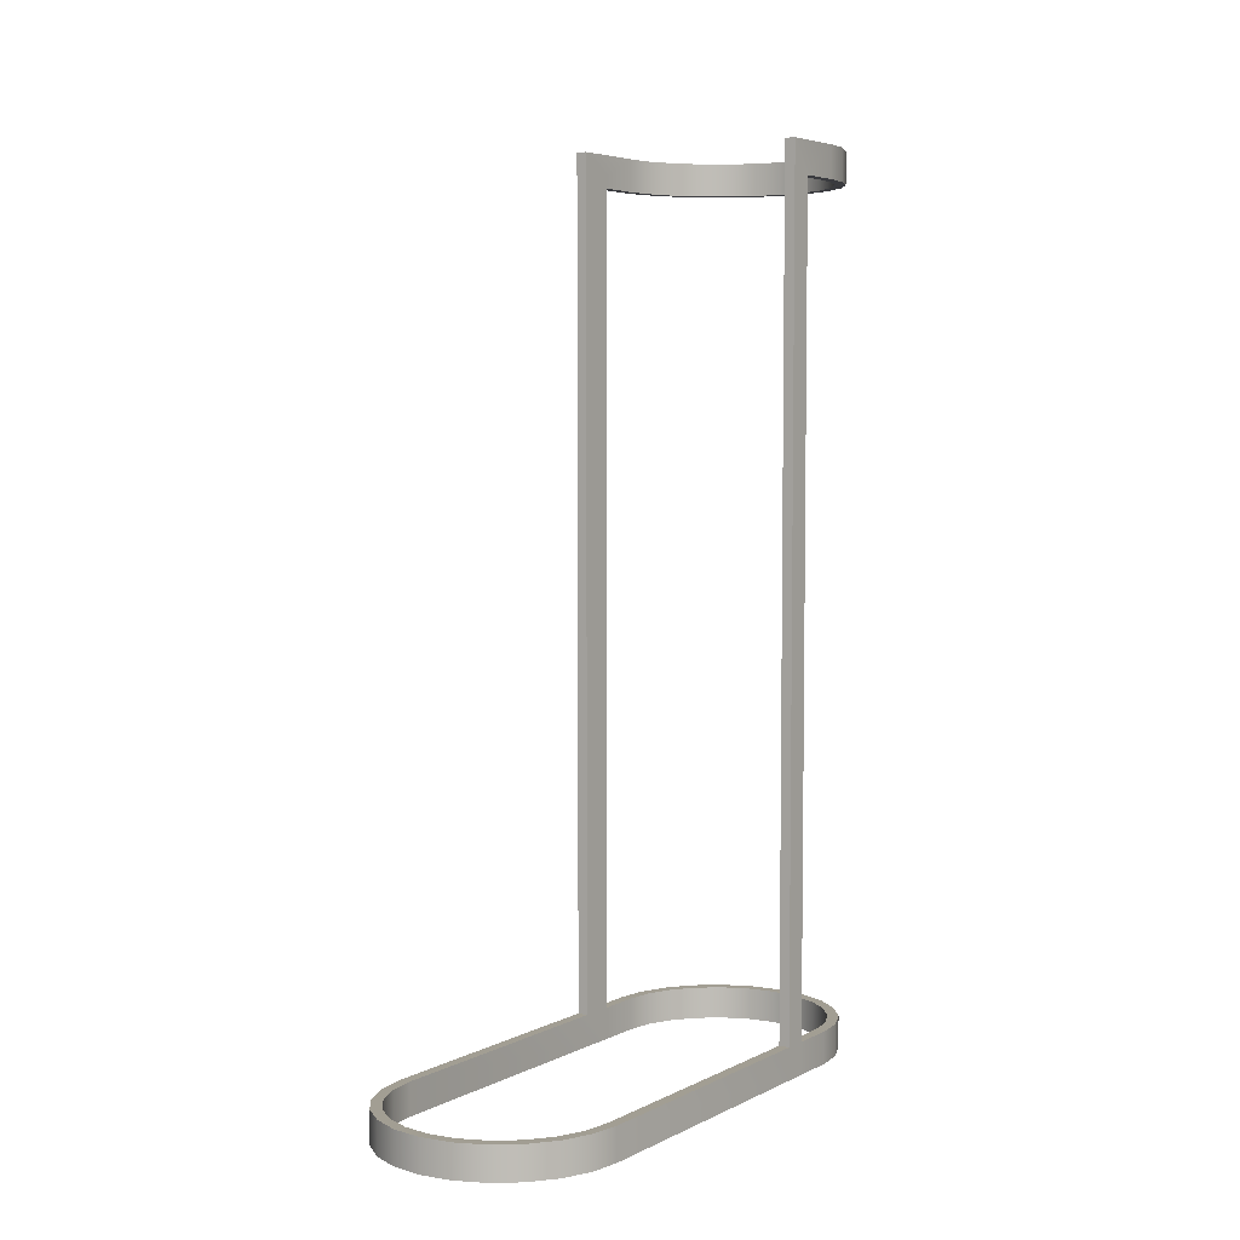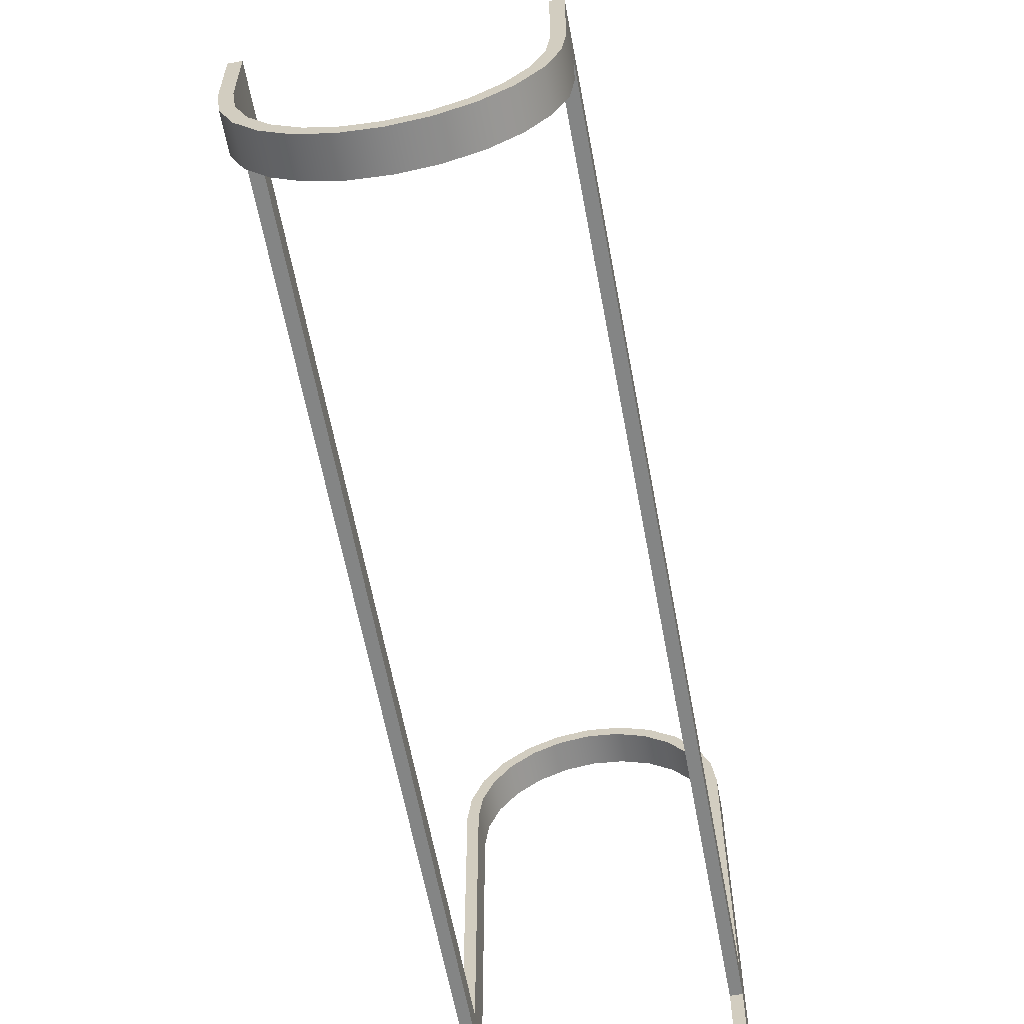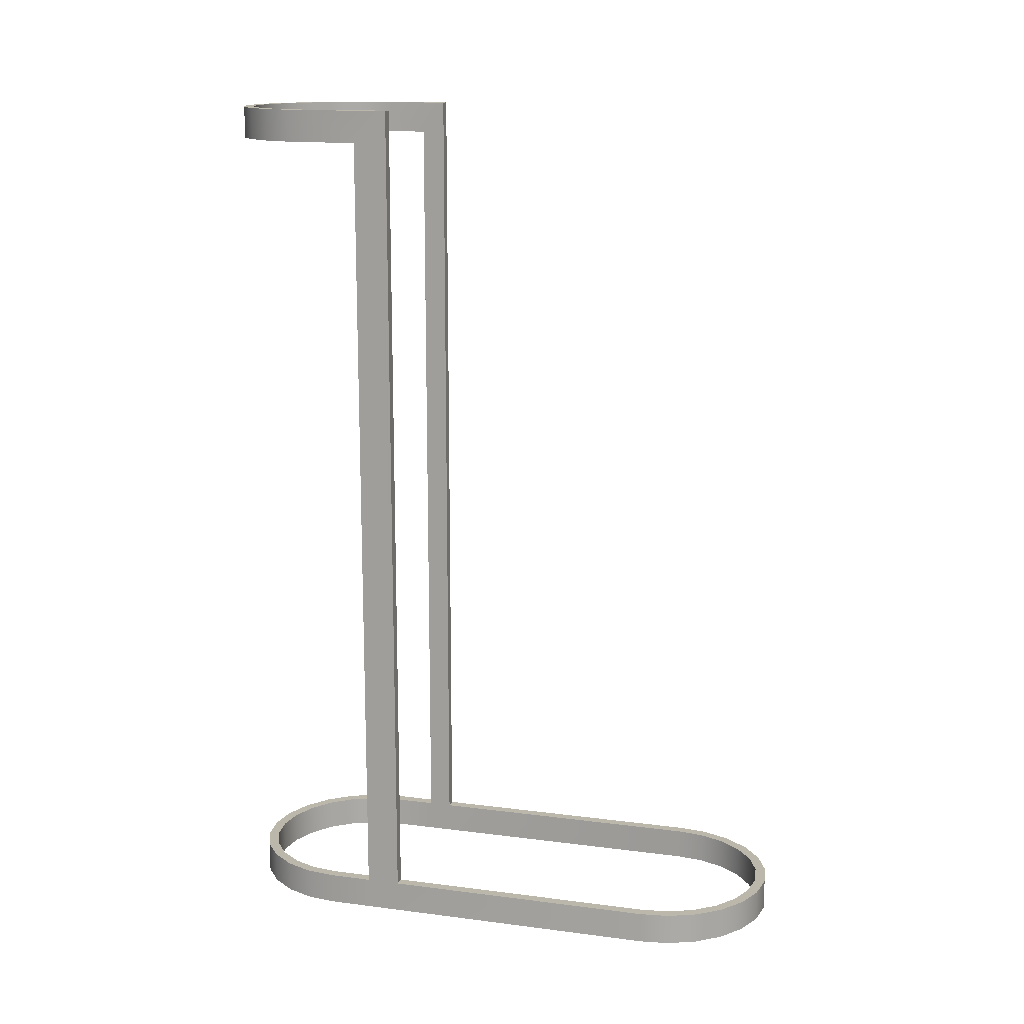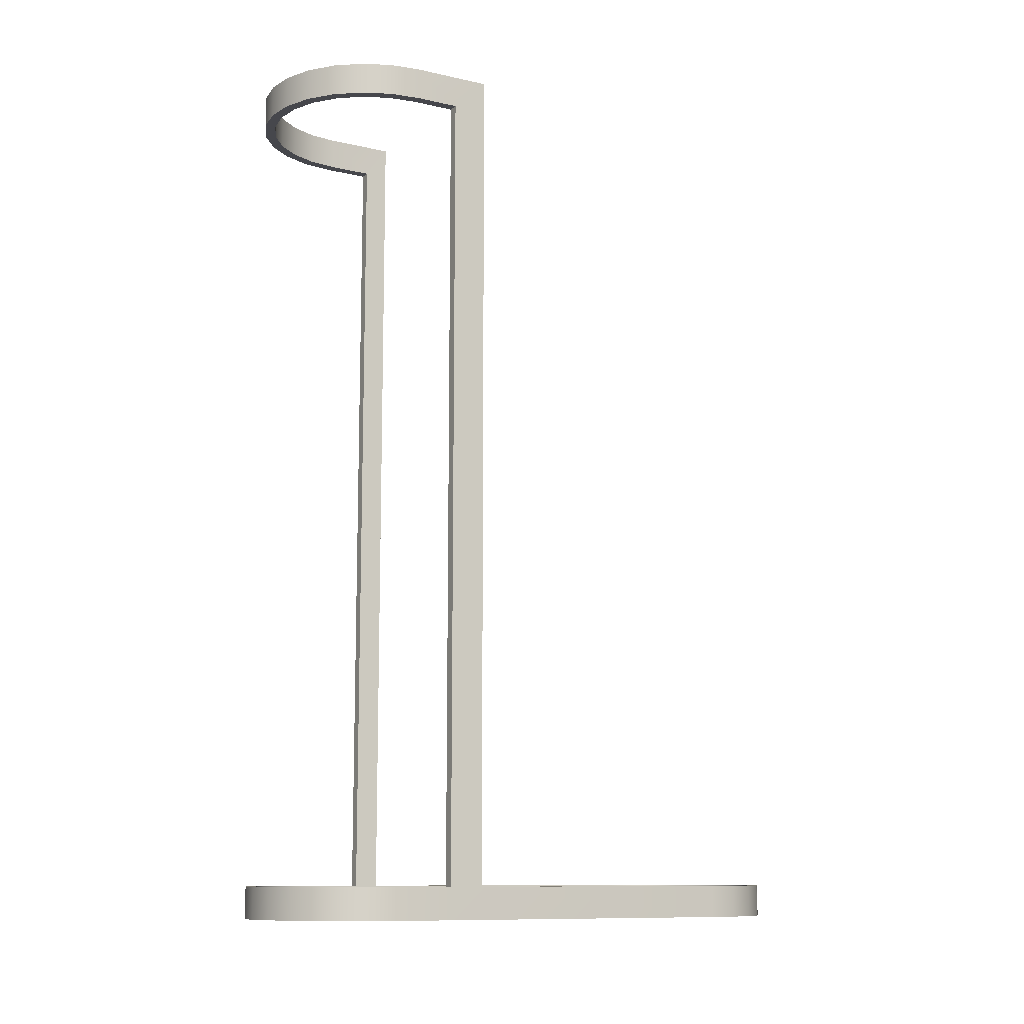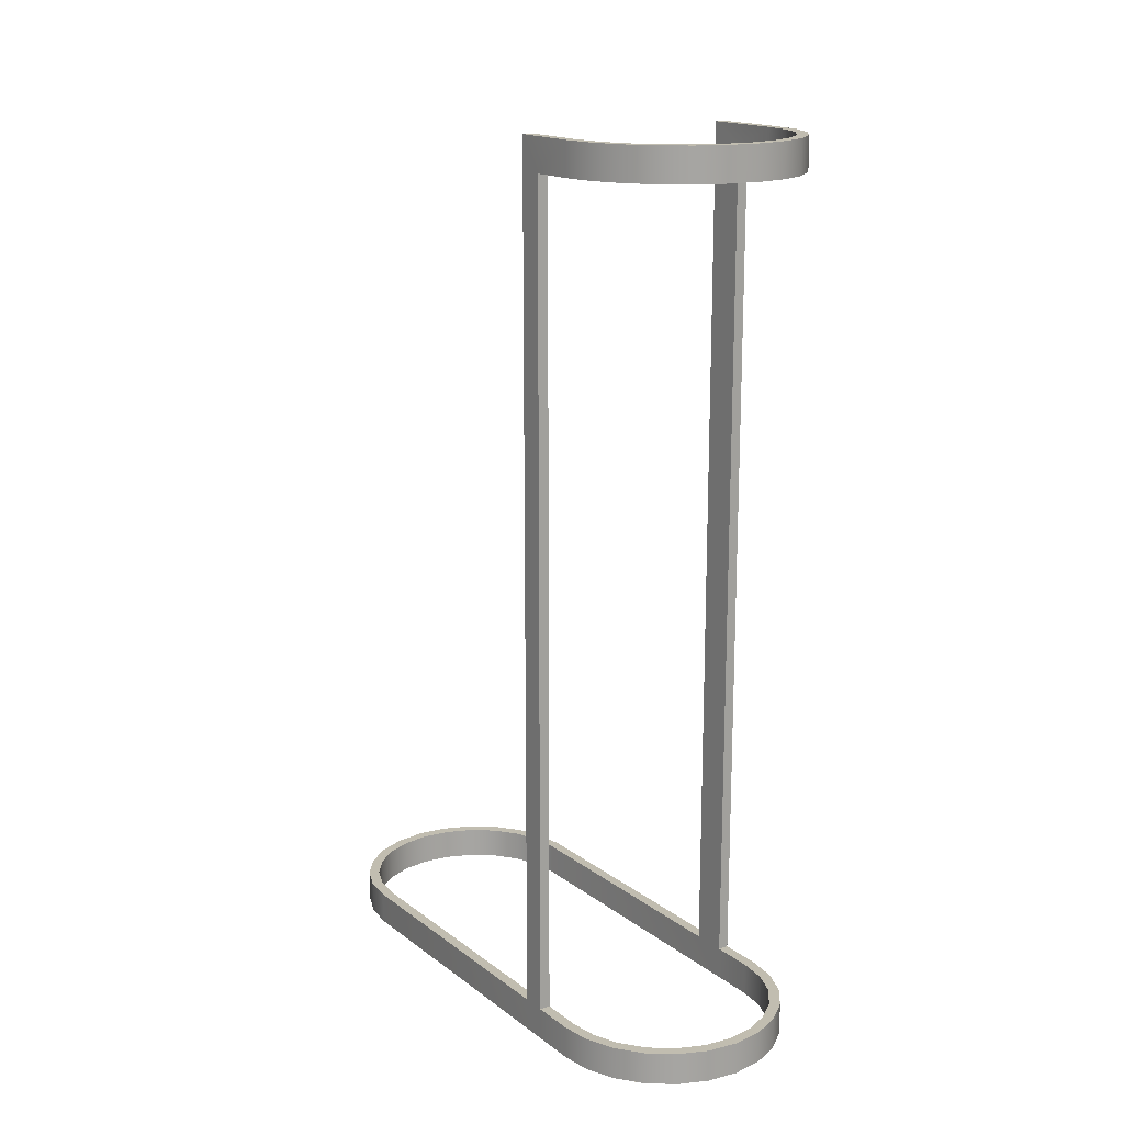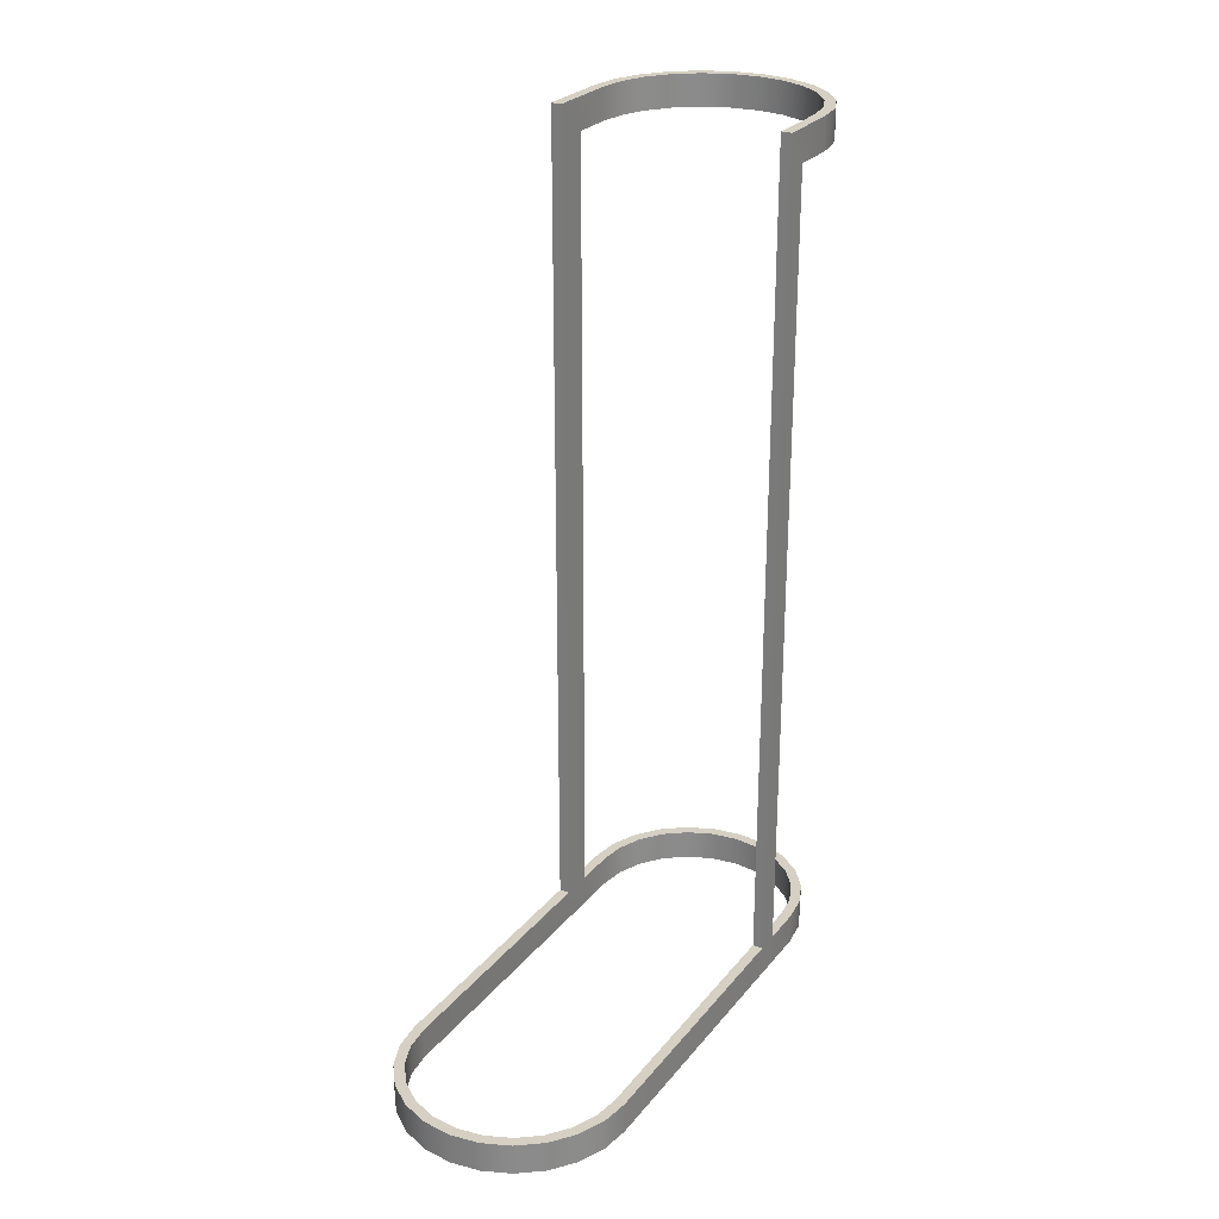
<metadata>
{"format":"obj","ext":"obj","renderer":"f3d","projection":"perspective","resolution":1024,"background":"white","views":[{"elev":5.1,"azim":34.2,"up":"+Y"},{"elev":-61.6,"azim":-169.5,"up":"+Z"},{"elev":14.4,"azim":-74.2,"up":"+Y"},{"elev":-10.9,"azim":-119.0,"up":"+Y"},{"elev":16.7,"azim":145.5,"up":"+Y"},{"elev":26.4,"azim":29.8,"up":"+Y"}]}
</metadata>
<code>
g Mesh1 Group1 Model
v -0.973 10.25 -2.973
v -1.192 9.875 -2.688
v -1.192 10.25 -2.688
f 1 2 3
v -0.973 9.875 -2.973
f 2 1 4
v -0.688 9.875 -3.192
f 1 5 4
v -0.688 10.25 -3.192
f 5 1 6
v -0.8839 10.25 -2.884
f 1 7 6
v -1.083 10.25 -2.625
f 1 8 7
f 3 8 1
v -1.207 10.25 -2.324
f 3 9 8
v -1.25 10.25 -2
f 3 10 9
v -1.329 10.25 -2.356
f 11 10 3
v -1.25 10.25 -1.1
f 11 12 10
v -1.375 10.25 -2.008
f 13 12 11
v -1.375 10.25 -1.1
f 12 13 14
v -1.375 9.875 -1.501
f 15 14 13
v -1.375 0.375 -1.1
f 14 15 16
v -1.375 0 -1.5
f 16 15 17
v -1.375 0 -1.501
f 15 18 17
v -1.375 0.375 -1.501
f 18 15 19
v -1.25 0.375 -1.501
f 15 20 19
v -1.25 9.875 -1.501
f 20 15 21
v -1.329 9.875 -2.356
f 15 22 21
v -1.375 9.875 -2.008
f 22 15 23
f 15 13 23
f 11 23 13
f 23 11 22
f 3 22 11
f 22 3 2
v -1.25 9.875 -2
f 2 24 22
v -1.207 9.875 -2.324
f 24 2 25
v -1.083 9.875 -2.625
f 25 2 26
f 26 2 4
v -0.8839 9.875 -2.884
f 26 4 27
f 27 4 5
v -0.625 9.875 -3.083
f 27 5 28
v -0.3562 9.875 -3.329
f 28 5 29
f 6 29 5
v -0.3562 10.25 -3.329
f 29 6 30
v -0.625 10.25 -3.083
f 6 31 30
f 6 7 31
f 27 31 7
f 31 27 28
v -0.3235 10.25 -3.207
f 28 32 31
v -0.3235 9.875 -3.207
f 32 28 33
f 28 29 33
v 4.441e-16 9.875 -3.376
f 33 29 34
f 30 34 29
v 4.441e-16 10.25 -3.376
f 34 30 35
f 30 32 35
f 30 31 32
v 4.441e-16 10.25 -3.25
f 35 32 36
f 33 36 32
v 4.441e-16 9.875 -3.25
f 36 33 37
f 33 34 37
v 0.3562 9.875 -3.329
f 37 34 38
f 35 38 34
v 0.3562 10.25 -3.329
f 38 35 39
v 0.3235 10.25 -3.207
f 35 40 39
f 35 36 40
f 37 40 36
v 0.3235 9.875 -3.207
f 40 37 41
f 37 38 41
v 0.625 9.875 -3.083
f 41 38 42
v 0.688 9.875 -3.192
f 42 38 43
f 39 43 38
v 0.688 10.25 -3.192
f 43 39 44
v 0.625 10.25 -3.083
f 39 45 44
f 39 40 45
f 41 45 40
f 45 41 42
v 0.8839 10.25 -2.884
f 42 46 45
v 0.8839 9.875 -2.884
f 46 42 47
f 42 43 47
v 0.973 9.875 -2.973
f 47 43 48
f 44 48 43
v 0.973 10.25 -2.973
f 48 44 49
f 44 46 49
f 44 45 46
v 1.083 10.25 -2.625
f 49 46 50
v 1.083 9.875 -2.625
f 46 51 50
f 51 46 47
f 47 48 51
v 1.192 9.875 -2.688
f 51 48 52
v 1.192 10.25 -2.688
f 48 53 52
f 53 48 49
f 49 50 53
v 1.207 10.25 -2.324
f 53 50 54
v 1.207 9.875 -2.324
f 50 55 54
f 55 50 51
f 51 52 55
v 1.329 9.875 -2.356
f 55 52 56
v 1.329 10.25 -2.356
f 52 57 56
f 57 52 53
f 53 54 57
v 1.25 10.25 -2
f 57 54 58
v 1.25 9.875 -2
f 54 59 58
f 59 54 55
f 55 56 59
v 1.25 9.875 -1.501
f 59 56 60
v 1.375 9.875 -1.501
f 60 56 61
v 1.375 9.875 -2.008
f 61 56 62
v 1.375 10.25 -2.008
f 56 63 62
f 63 56 57
v 1.375 10.25 -1.225
f 57 64 63
f 58 64 57
v 1.25 10.25 -1.225
f 64 58 65
f 60 65 58
v 1.25 0.375 -1.225
f 65 60 66
v 1.25 0 -1.5
f 66 60 67
v 1.25 0.375 -1.501
f 68 67 60
v 1.25 0 -2
f 67 68 69
v 1.25 0.375 -2
f 69 68 70
v 1.375 0.375 -1.501
f 71 70 68
v 1.329 0.375 -2.356
f 70 71 72
v 1.375 0.375 -2.008
f 72 71 73
v 1.375 0 -2.008
f 71 74 73
v 1.375 0 -1.5
f 74 71 75
f 61 75 71
f 64 75 61
v 1.375 0.375 -1.225
f 76 75 64
v 1.375 0.375 2.132
f 77 75 76
v 1.375 0 2.132
f 75 77 78
v 1.329 0.375 2.48
f 79 78 77
v 1.329 0 2.48
f 78 79 80
v 1.192 0.375 2.812
f 81 80 79
v 1.192 0 2.812
f 80 81 82
v 0.973 0.375 3.097
f 83 82 81
v 0.973 0 3.097
f 82 83 84
v 0.688 0 3.316
f 83 85 84
v 0.688 0.375 3.316
f 85 83 86
v 0.8839 0.375 3.008
f 87 86 83
v 0.625 0.375 3.206
f 88 86 87
v 0.3562 0.375 3.453
f 88 89 86
v 0.3235 0.375 3.331
f 90 89 88
v 4.441e-16 0.375 3.374
f 91 89 90
v 4.441e-16 0.375 3.5
f 91 92 89
v -0.3235 0.375 3.331
f 93 92 91
v -0.3562 0.375 3.453
f 93 94 92
v -0.625 0.375 3.206
f 95 94 93
v -0.688 0.375 3.316
f 95 96 94
v -0.8839 0.375 3.008
f 97 96 95
v -0.973 0.375 3.097
f 97 98 96
v -1.083 0.375 2.749
f 99 98 97
v -1.192 0.375 2.812
f 99 100 98
v -1.207 0.375 2.447
f 101 100 99
v -1.25 0.375 2.124
f 102 100 101
v -1.329 0.375 2.48
f 100 102 103
v -1.25 0.375 -1.1
f 104 103 102
f 16 103 104
v -1.375 0.375 2.132
f 103 16 105
v -1.375 0 2.132
f 16 106 105
f 106 16 17
v -1.25 0 -1.5
f 107 106 17
v -1.329 0 2.48
f 106 107 108
v -1.25 0 2.124
f 108 107 109
f 107 102 109
f 102 107 104
v -1.25 10 -1.1
f 104 107 110
v -1.25 10 -1.501
f 110 107 111
v -1.25 0 -1.501
f 111 107 112
f 111 112 20
v -1.25 0 -2
f 113 20 112
v -1.25 0.375 -2
f 20 113 114
v -1.207 0 -2.324
f 115 114 113
v -1.207 0.375 -2.324
f 114 115 116
v -1.083 0 -2.625
f 117 116 115
v -1.083 0.375 -2.625
f 116 117 118
v -0.8839 0 -2.884
f 119 118 117
v -0.8839 0.375 -2.884
f 118 119 120
v -0.625 0.375 -3.083
f 119 121 120
v -0.625 0 -3.083
f 121 119 122
v -0.688 0 -3.192
f 119 123 122
v -0.973 0 -2.973
f 119 124 123
f 117 124 119
v -1.192 0 -2.688
f 117 125 124
f 115 125 117
f 113 125 115
v -1.329 0 -2.356
f 125 113 126
f 112 126 113
f 18 126 112
v -1.375 0 -2.008
f 126 18 127
v -1.375 0.375 -2.008
f 18 128 127
f 18 19 128
f 20 128 19
v -1.329 0.375 -2.356
f 128 20 129
f 129 20 114
v -1.192 0.375 -2.688
f 129 114 130
f 130 114 116
f 130 116 118
v -0.973 0.375 -2.973
f 130 118 131
f 131 118 120
v -0.688 0.375 -3.192
f 131 120 132
f 132 120 121
v -0.3562 0.375 -3.329
f 132 121 133
v -0.3235 0.375 -3.207
f 133 121 134
f 122 134 121
v -0.3235 0 -3.207
f 134 122 135
v -0.3562 0 -3.329
f 122 136 135
f 122 123 136
f 132 136 123
f 136 132 133
v 4.441e-16 0 -3.376
f 133 137 136
v 4.441e-16 0.375 -3.376
f 137 133 138
f 133 134 138
v 4.441e-16 0.375 -3.25
f 138 134 139
f 135 139 134
v 4.441e-16 0 -3.25
f 139 135 140
f 135 137 140
f 135 136 137
v 0.3562 0 -3.329
f 140 137 141
f 138 141 137
v 0.3562 0.375 -3.329
f 141 138 142
v 0.3235 0.375 -3.207
f 138 143 142
f 138 139 143
f 140 143 139
v 0.3235 0 -3.207
f 143 140 144
f 140 141 144
v 0.625 0 -3.083
f 144 141 145
v 0.688 0 -3.192
f 145 141 146
f 142 146 141
v 0.688 0.375 -3.192
f 146 142 147
v 0.625 0.375 -3.083
f 142 148 147
f 142 143 148
f 144 148 143
f 148 144 145
v 0.8839 0.375 -2.884
f 145 149 148
v 0.8839 0 -2.884
f 149 145 150
f 145 146 150
v 0.973 0 -2.973
f 150 146 151
f 147 151 146
v 0.973 0.375 -2.973
f 151 147 152
f 147 149 152
f 147 148 149
v 1.083 0.375 -2.625
f 152 149 153
v 1.083 0 -2.625
f 149 154 153
f 154 149 150
f 150 151 154
v 1.192 0 -2.688
f 154 151 155
v 1.192 0.375 -2.688
f 151 156 155
f 156 151 152
f 152 153 156
v 1.207 0.375 -2.324
f 156 153 157
v 1.207 0 -2.324
f 153 158 157
f 158 153 154
f 154 155 158
v 1.329 0 -2.356
f 158 155 159
f 155 72 159
f 72 155 156
f 156 157 72
f 72 157 70
f 157 69 70
f 69 157 158
f 158 159 69
f 69 159 67
f 67 159 75
f 75 159 74
f 159 73 74
f 73 159 72
v 1.25 0 2.124
f 75 160 67
f 160 75 80
f 80 75 78
v 1.207 0 2.447
f 80 161 160
f 82 161 80
v 1.083 0 2.749
f 82 162 161
f 84 162 82
v 0.8839 0 3.008
f 84 163 162
f 85 163 84
v 0.625 0 3.206
f 85 164 163
v 0.3562 0 3.453
f 165 164 85
v 0.3235 0 3.331
f 165 166 164
v 4.441e-16 0 3.5
f 167 166 165
v 4.441e-16 0 3.374
f 167 168 166
v -0.3235 0 3.331
f 167 169 168
v -0.3562 0 3.453
f 170 169 167
v -0.625 0 3.206
f 170 171 169
v -0.688 0 3.316
f 172 171 170
v -0.8839 0 3.008
f 172 173 171
v -0.973 0 3.097
f 174 173 172
v -1.083 0 2.749
f 174 175 173
v -1.192 0 2.812
f 176 175 174
v -1.207 0 2.447
f 176 177 175
f 176 109 177
f 108 109 176
f 176 103 108
f 103 176 100
f 174 100 176
f 100 174 98
f 174 96 98
f 96 174 172
f 172 94 96
f 94 172 170
f 170 92 94
f 92 170 167
f 167 89 92
f 89 167 165
f 165 86 89
f 86 165 85
f 105 108 103
f 108 105 106
f 109 101 177
f 101 109 102
f 99 177 101
f 177 99 175
f 97 175 99
f 175 97 173
f 97 171 173
f 171 97 95
f 95 169 171
f 169 95 93
f 93 168 169
f 168 93 91
f 91 166 168
f 166 91 90
f 90 164 166
f 164 90 88
f 88 163 164
f 163 88 87
v 1.083 0.375 2.749
f 178 163 87
f 163 178 162
v 1.207 0.375 2.447
f 179 162 178
f 162 179 161
v 1.25 0.375 2.124
f 180 161 179
f 161 180 160
f 66 160 180
f 160 66 67
f 180 79 66
f 179 79 180
f 179 81 79
f 178 81 179
f 178 83 81
f 87 83 178
f 66 79 76
f 76 79 77
f 64 66 76
f 66 64 65
f 123 131 132
f 131 123 124
f 125 131 124
f 131 125 130
f 126 130 125
f 130 126 129
f 127 129 126
f 129 127 128
f 111 20 21
f 24 111 21
f 10 111 24
f 12 111 10
f 111 12 110
f 14 110 12
f 16 110 14
f 110 16 104
f 25 10 24
f 10 25 9
f 26 9 25
f 9 26 8
f 27 8 26
f 8 27 7
f 21 22 24
f 64 61 63
f 63 61 62
f 71 60 61
f 60 71 68
f 60 58 59

</code>
